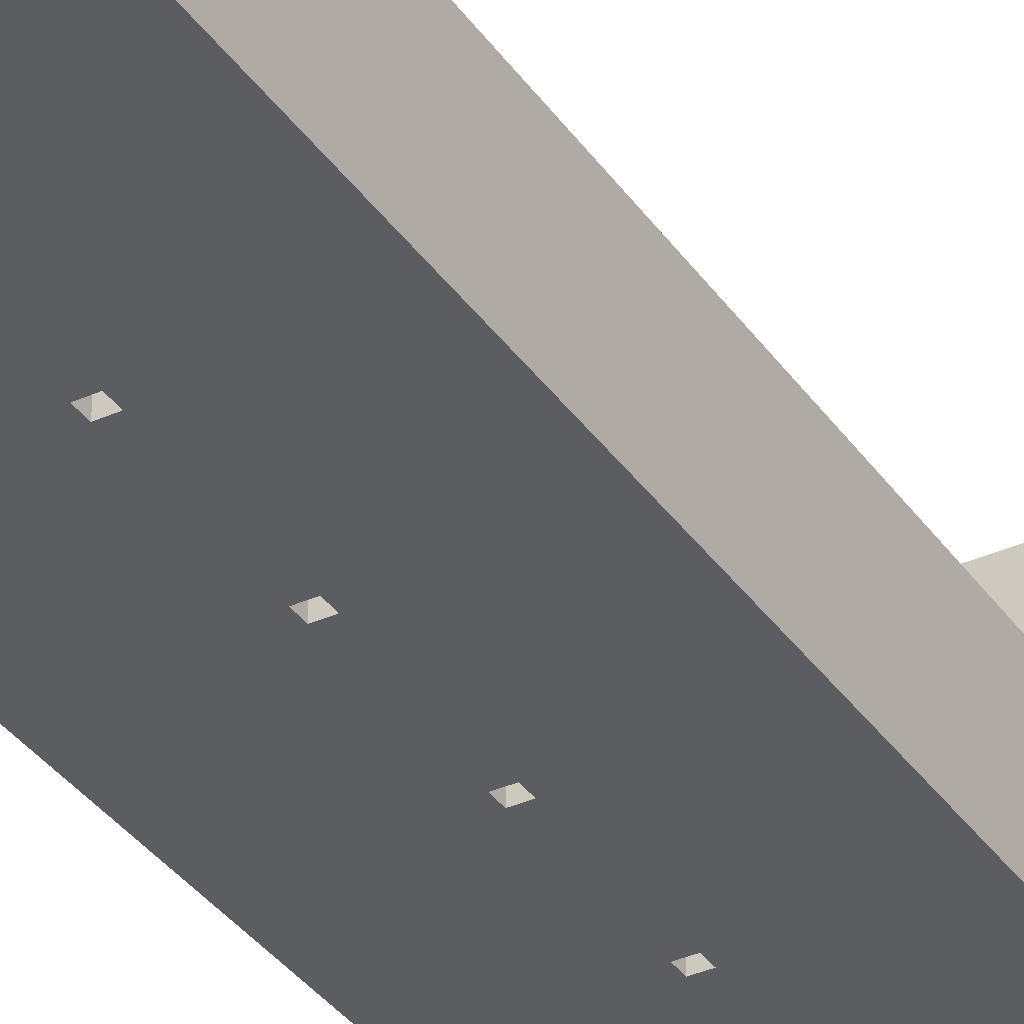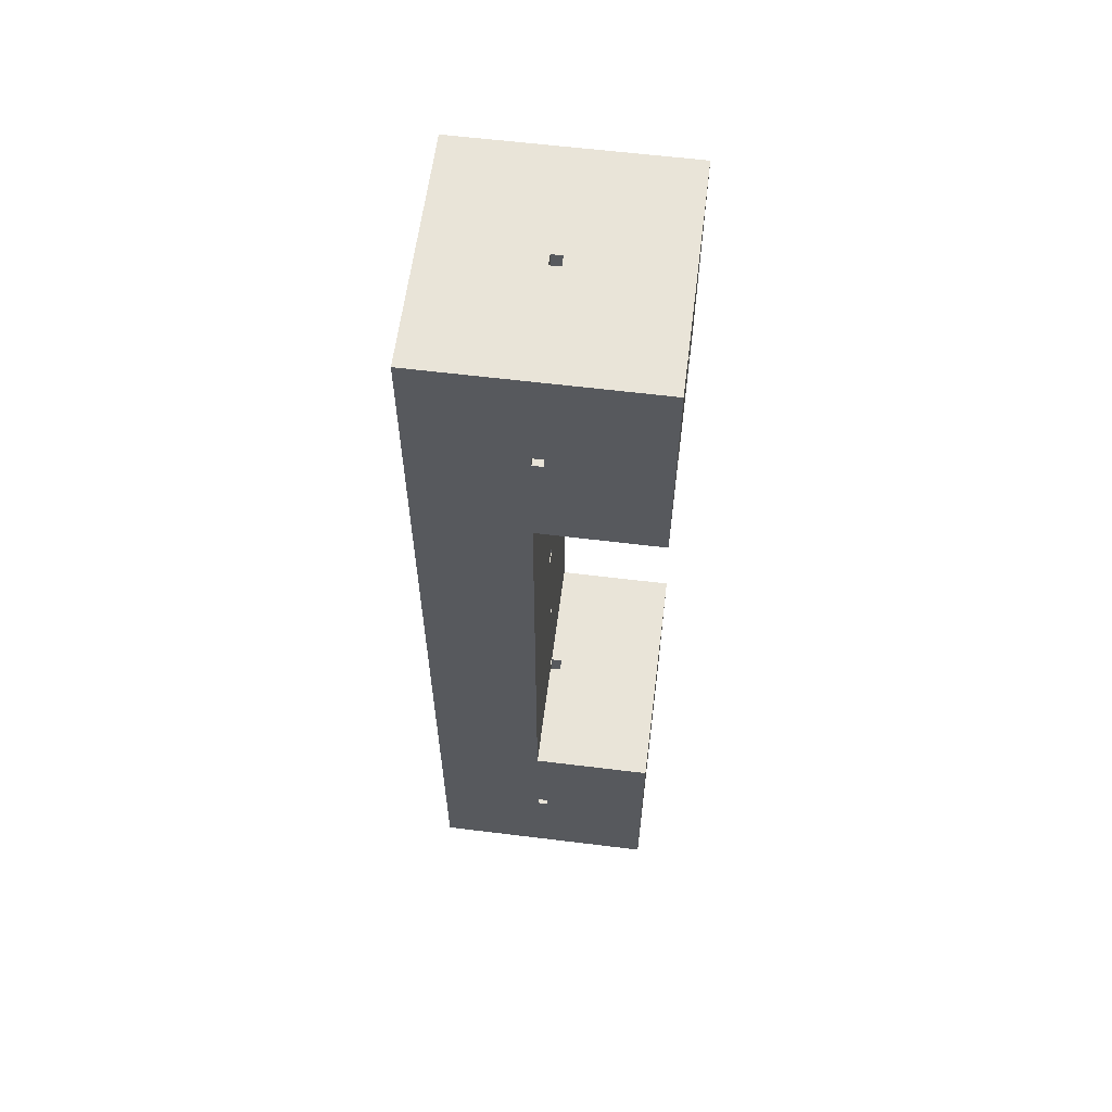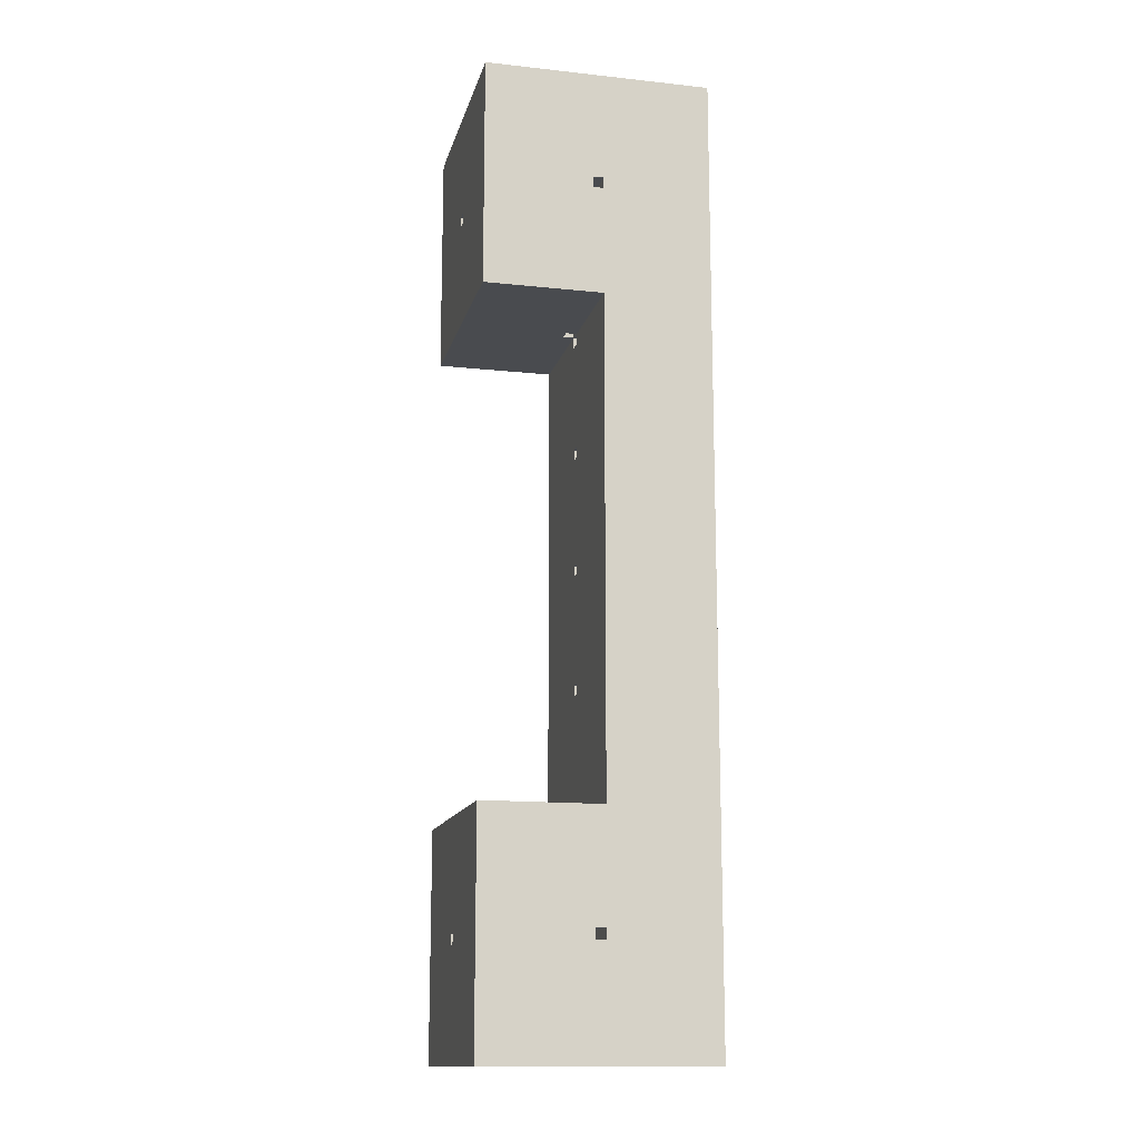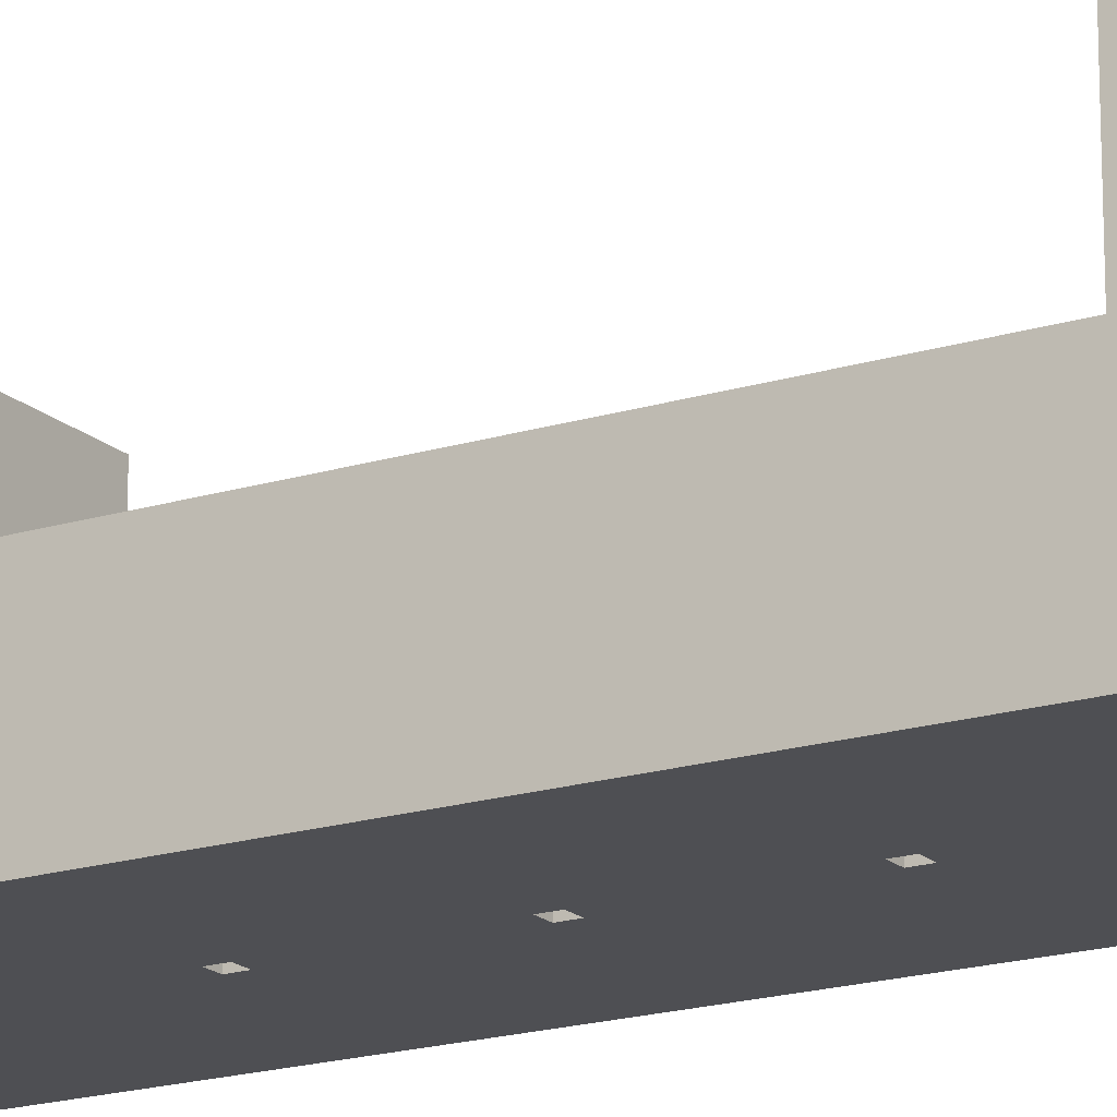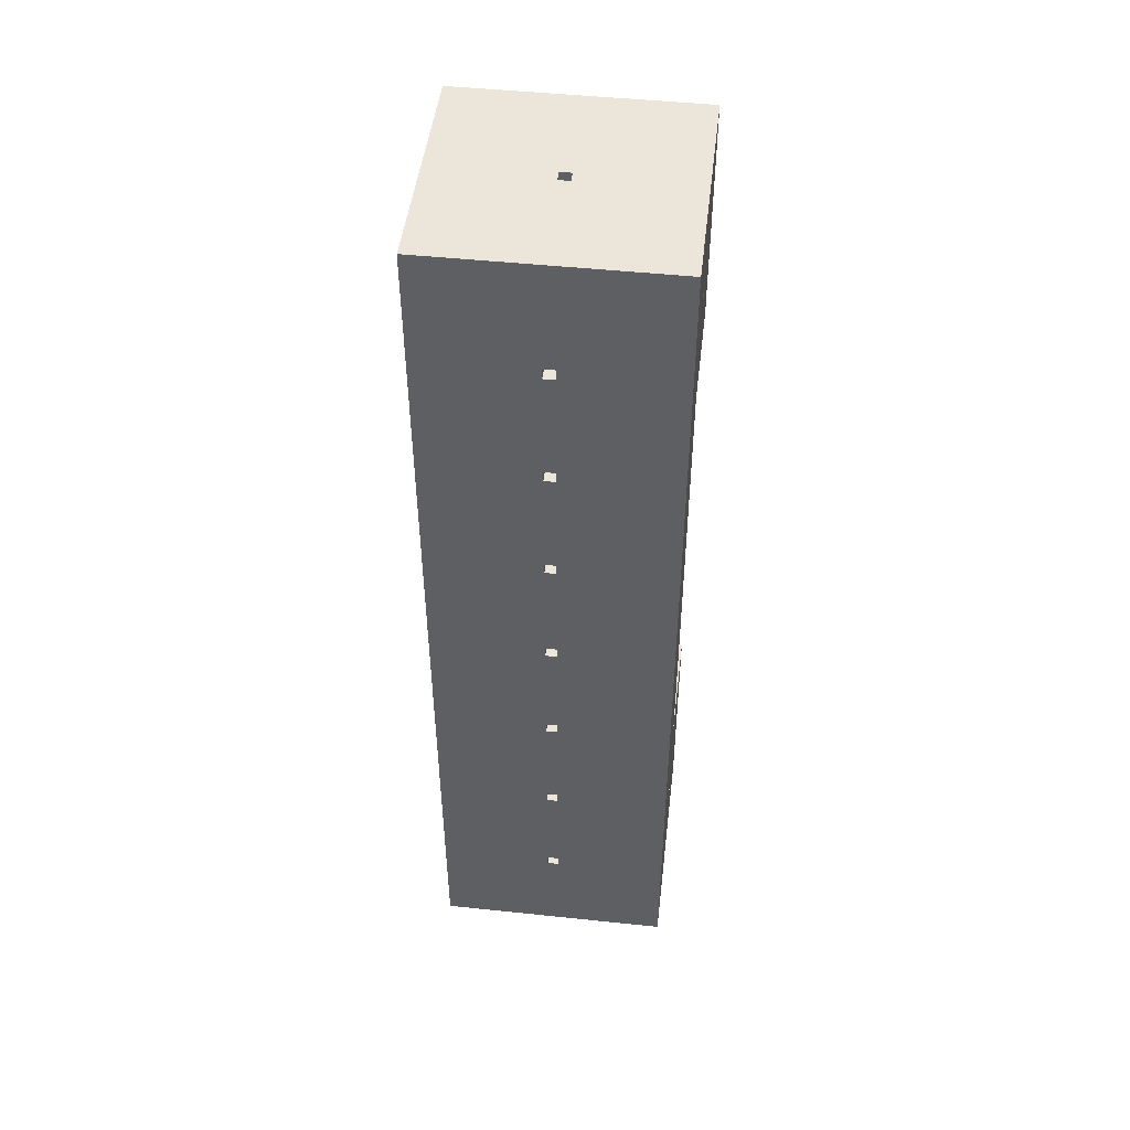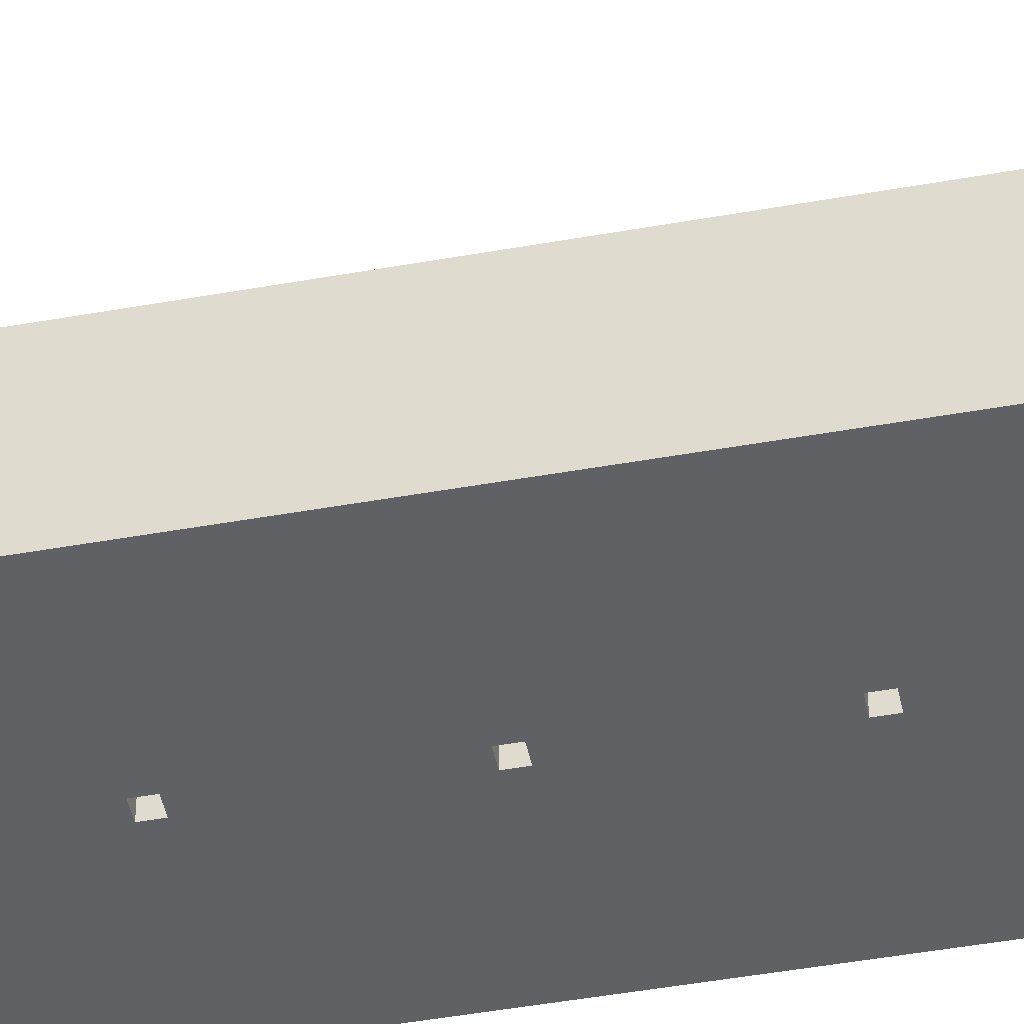
<metadata>
{"format":"obj","ext":"obj","renderer":"f3d","projection":"perspective","resolution":1024,"background":"white","views":[{"elev":-36.2,"azim":-149.5,"up":"+Y"},{"elev":60.3,"azim":97.2,"up":"+Z"},{"elev":-14.1,"azim":-103.4,"up":"+Z"},{"elev":-18.2,"azim":-58.8,"up":"+Y"},{"elev":48.3,"azim":6.7,"up":"+Z"},{"elev":-46.4,"azim":101.6,"up":"+Y"}]}
</metadata>
<code>
o 1_Burr1.001
v -1.05 -1.05 4
v -1.05 -0.143 4
v -1.05 -0.143 3.08
v -1.05 -1.05 3.08
v -0.09762 -1.05 4
v -0.09762 -0.143 4
v -0.09762 -1.05 3.08
v -1.05 -0.05227 4
v -1.05 0.8548 4
v -1.05 0.8548 3.08
v -1.05 -0.05227 3.08
v -0.09762 -0.05227 4
v -0.09762 0.8548 4
v -0.09762 0.8548 3.08
v -0.09762 -0.05227 3.08
v -0.09762 -0.143 3.08
v -1.05 -1.05 2.989
v -1.05 -0.143 2.989
v -1.05 -0.143 2.069
v -1.05 -1.05 2.069
v -0.09762 -1.05 2.069
v -0.09762 -1.05 2.989
v -0.09762 -0.143 2.989
v -1.05 -0.05227 2.989
v -1.05 0.8548 2.989
v -1.05 0.8548 2.069
v -1.05 -0.05227 2.069
v -0.09762 0.8548 2.069
v -0.09762 -0.05227 2.069
v -0.09762 0.8548 2.989
v -0.09762 -0.05227 2.989
v -0.09762 -0.143 2.069
v -1.05 -1.05 1.977
v -1.05 -0.143 1.977
v -1.05 -0.143 1.057
v -1.05 -1.05 1.057
v -0.09762 -1.05 1.057
v -0.09762 -1.05 1.977
v -0.09762 -0.143 1.977
v -0.09762 -0.143 1.057
v -1.05 -1.05 0.9655
v -1.05 -0.143 0.9655
v -1.05 -0.143 0.04598
v -1.05 -1.05 0.04598
v -0.09762 -1.05 0.04598
v -0.09762 -1.05 0.9655
v -0.09762 -0.143 0.9655
v -0.09762 -0.143 0.04598
v -1.05 -1.05 -0.04598
v -1.05 -0.143 -0.04598
v -1.05 -0.143 -0.9655
v -1.05 -1.05 -0.9655
v -0.09762 -1.05 -0.9655
v -0.09762 -1.05 -0.04598
v -0.09762 -0.143 -0.04598
v -0.09762 -0.143 -0.9655
v -1.05 -1.05 -1.057
v -1.05 -0.143 -1.057
v -1.05 -0.143 -1.977
v -1.05 -1.05 -1.977
v -0.09762 -1.05 -1.977
v -0.09762 -1.05 -1.057
v -0.09762 -0.143 -1.057
v -0.09762 -0.143 -1.977
v -1.05 -1.05 -2.069
v -1.05 -0.143 -2.069
v -1.05 -0.143 -2.989
v -1.05 -1.05 -2.989
v -0.09762 -1.05 -2.989
v -0.09762 -1.05 -2.069
v -0.09762 -0.143 -2.069
v -1.05 -0.05227 -2.069
v -1.05 0.8548 -2.069
v -1.05 0.8548 -2.989
v -1.05 -0.05227 -2.989
v -0.09762 -0.05227 -2.069
v -0.09762 0.8548 -2.069
v -0.09762 0.8548 -2.989
v -0.09762 -0.05227 -2.989
v -0.09762 -0.143 -2.989
v -1.05 -1.05 -3.08
v -1.05 -0.143 -3.08
v -1.05 -0.143 -4
v -1.05 -1.05 -4
v -0.09762 -0.143 -4
v -0.09762 -1.05 -4
v -0.09762 -1.05 -3.08
v -0.09762 -0.143 -3.08
v -1.05 -0.05227 -3.08
v -1.05 0.8548 -3.08
v -1.05 0.8548 -4
v -1.05 -0.05227 -4
v -0.09762 0.8548 -4
v -0.09762 -0.05227 -4
v -0.09762 0.8548 -3.08
v -0.09762 -0.05227 -3.08
v 0.95 -0.143 4
v 0.95 -1.05 4
v 0.95 -1.05 3.08
v 0.95 -0.143 3.08
v -0.002382 -0.143 4
v -0.002382 -1.05 4
v -0.002382 -1.05 3.08
v -0.002382 -0.143 3.08
v 0.95 0.8548 4
v 0.95 -0.05227 4
v 0.95 -0.05227 3.08
v 0.95 0.8548 3.08
v -0.002382 0.8548 4
v -0.002382 -0.05227 4
v -0.002382 0.8548 3.08
v -0.002382 -0.05227 3.08
v 0.95 -0.143 2.989
v 0.95 -1.05 2.989
v 0.95 -1.05 2.069
v 0.95 -0.143 2.069
v -0.002382 -1.05 2.989
v -0.002382 -1.05 2.069
v -0.002382 -0.143 2.989
v -0.002382 -0.143 2.069
v 0.95 0.8548 2.989
v 0.95 -0.05227 2.989
v 0.95 -0.05227 2.069
v 0.95 0.8548 2.069
v -0.002382 -0.05227 2.069
v -0.002382 0.8548 2.069
v -0.002382 0.8548 2.989
v -0.002382 -0.05227 2.989
v 0.95 -0.143 1.977
v 0.95 -1.05 1.977
v 0.95 -1.05 1.057
v 0.95 -0.143 1.057
v -0.002382 -1.05 1.977
v -0.002382 -1.05 1.057
v -0.002382 -0.143 1.057
v -0.002382 -0.143 1.977
v 0.95 -0.143 0.9655
v 0.95 -1.05 0.9655
v 0.95 -1.05 0.04598
v 0.95 -0.143 0.04598
v -0.002382 -1.05 0.9655
v -0.002382 -1.05 0.04598
v -0.002382 -0.143 0.04598
v -0.002382 -0.143 0.9655
v 0.95 -0.143 -0.04598
v 0.95 -1.05 -0.04598
v 0.95 -1.05 -0.9655
v 0.95 -0.143 -0.9655
v -0.002382 -1.05 -0.04598
v -0.002382 -1.05 -0.9655
v -0.002382 -0.143 -0.9655
v -0.002382 -0.143 -0.04598
v 0.95 -0.143 -1.057
v 0.95 -1.05 -1.057
v 0.95 -1.05 -1.977
v 0.95 -0.143 -1.977
v -0.002382 -1.05 -1.057
v -0.002382 -1.05 -1.977
v -0.002382 -0.143 -1.977
v -0.002382 -0.143 -1.057
v 0.95 -0.143 -2.069
v 0.95 -1.05 -2.069
v 0.95 -1.05 -2.989
v 0.95 -0.143 -2.989
v -0.002382 -1.05 -2.069
v -0.002382 -1.05 -2.989
v -0.002382 -0.143 -2.069
v -0.002382 -0.143 -2.989
v 0.95 0.8548 -2.069
v 0.95 -0.05227 -2.069
v 0.95 -0.05227 -2.989
v 0.95 0.8548 -2.989
v -0.002382 0.8548 -2.069
v -0.002382 -0.05227 -2.069
v -0.002382 0.8548 -2.989
v -0.002382 -0.05227 -2.989
v 0.95 -0.143 -3.08
v 0.95 -1.05 -3.08
v 0.95 -1.05 -4
v 0.95 -0.143 -4
v -0.002382 -1.05 -4
v -0.002382 -0.143 -4
v -0.002382 -1.05 -3.08
v -0.002382 -0.143 -3.08
v 0.95 0.8548 -3.08
v 0.95 -0.05227 -3.08
v 0.95 -0.05227 -4
v 0.95 0.8548 -4
v -0.002382 -0.05227 -4
v -0.002382 0.8548 -4
v -0.002382 0.8548 -3.08
v -0.002382 -0.05227 -3.08
f 1 2 3
f 1 3 4
f 2 1 5
f 2 5 6
f 1 4 7
f 1 7 5
f 8 9 10
f 8 10 11
f 9 8 12
f 9 12 13
f 10 9 13
f 10 13 14
f 8 11 3
f 8 3 2
f 11 15 16
f 11 16 3
f 15 12 6
f 15 6 16
f 12 8 2
f 12 2 6
f 17 18 19
f 17 19 20
f 17 20 21
f 17 21 22
f 18 17 4
f 18 4 3
f 17 22 7
f 17 7 4
f 22 23 16
f 22 16 7
f 23 18 3
f 23 3 16
f 24 25 26
f 24 26 27
f 27 26 28
f 27 28 29
f 26 25 30
f 26 30 28
f 25 24 11
f 25 11 10
f 24 31 15
f 24 15 11
f 31 30 14
f 31 14 15
f 30 25 10
f 30 10 14
f 24 27 19
f 24 19 18
f 27 29 32
f 27 32 19
f 29 31 23
f 29 23 32
f 31 24 18
f 31 18 23
f 33 34 35
f 33 35 36
f 33 36 37
f 33 37 38
f 35 34 39
f 35 39 40
f 34 33 20
f 34 20 19
f 33 38 21
f 33 21 20
f 38 39 32
f 38 32 21
f 39 34 19
f 39 19 32
f 41 42 43
f 41 43 44
f 41 44 45
f 41 45 46
f 43 42 47
f 43 47 48
f 42 41 36
f 42 36 35
f 41 46 37
f 41 37 36
f 46 47 40
f 46 40 37
f 47 42 35
f 47 35 40
f 49 50 51
f 49 51 52
f 49 52 53
f 49 53 54
f 51 50 55
f 51 55 56
f 50 49 44
f 50 44 43
f 49 54 45
f 49 45 44
f 54 55 48
f 54 48 45
f 55 50 43
f 55 43 48
f 57 58 59
f 57 59 60
f 57 60 61
f 57 61 62
f 59 58 63
f 59 63 64
f 58 57 52
f 58 52 51
f 57 62 53
f 57 53 52
f 62 63 56
f 62 56 53
f 63 58 51
f 63 51 56
f 65 66 67
f 65 67 68
f 65 68 69
f 65 69 70
f 66 65 60
f 66 60 59
f 65 70 61
f 65 61 60
f 70 71 64
f 70 64 61
f 71 66 59
f 71 59 64
f 72 73 74
f 72 74 75
f 73 72 76
f 73 76 77
f 74 73 77
f 74 77 78
f 72 75 67
f 72 67 66
f 75 79 80
f 75 80 67
f 79 76 71
f 79 71 80
f 76 72 66
f 76 66 71
f 81 82 83
f 81 83 84
f 84 83 85
f 84 85 86
f 81 84 86
f 81 86 87
f 82 81 68
f 82 68 67
f 81 87 69
f 81 69 68
f 87 88 80
f 87 80 69
f 88 82 67
f 88 67 80
f 89 90 91
f 89 91 92
f 92 91 93
f 92 93 94
f 91 90 95
f 91 95 93
f 90 89 75
f 90 75 74
f 89 96 79
f 89 79 75
f 96 95 78
f 96 78 79
f 95 90 74
f 95 74 78
f 89 92 83
f 89 83 82
f 92 94 85
f 92 85 83
f 94 96 88
f 94 88 85
f 96 89 82
f 96 82 88
f 97 98 99
f 97 99 100
f 101 102 98
f 101 98 97
f 102 103 99
f 102 99 98
f 102 101 6
f 102 6 5
f 101 104 16
f 101 16 6
f 104 103 7
f 104 7 16
f 103 102 5
f 103 5 7
f 105 106 107
f 105 107 108
f 109 110 106
f 109 106 105
f 111 109 105
f 111 105 108
f 110 109 13
f 110 13 12
f 109 111 14
f 109 14 13
f 111 112 15
f 111 15 14
f 112 110 12
f 112 12 15
f 110 112 104
f 110 104 101
f 112 107 100
f 112 100 104
f 107 106 97
f 107 97 100
f 106 110 101
f 106 101 97
f 113 114 115
f 113 115 116
f 117 118 115
f 117 115 114
f 117 119 23
f 117 23 22
f 119 120 32
f 119 32 23
f 120 118 21
f 120 21 32
f 118 117 22
f 118 22 21
f 119 117 103
f 119 103 104
f 117 114 99
f 117 99 103
f 114 113 100
f 114 100 99
f 113 119 104
f 113 104 100
f 121 122 123
f 121 123 124
f 125 126 124
f 125 124 123
f 126 127 121
f 126 121 124
f 128 127 30
f 128 30 31
f 127 126 28
f 127 28 30
f 126 125 29
f 126 29 28
f 125 128 31
f 125 31 29
f 127 128 112
f 127 112 111
f 128 122 107
f 128 107 112
f 122 121 108
f 122 108 107
f 121 127 111
f 121 111 108
f 128 125 120
f 128 120 119
f 125 123 116
f 125 116 120
f 123 122 113
f 123 113 116
f 122 128 119
f 122 119 113
f 129 130 131
f 129 131 132
f 133 134 131
f 133 131 130
f 135 136 129
f 135 129 132
f 133 136 39
f 133 39 38
f 136 135 40
f 136 40 39
f 135 134 37
f 135 37 40
f 134 133 38
f 134 38 37
f 136 133 118
f 136 118 120
f 133 130 115
f 133 115 118
f 130 129 116
f 130 116 115
f 129 136 120
f 129 120 116
f 137 138 139
f 137 139 140
f 141 142 139
f 141 139 138
f 143 144 137
f 143 137 140
f 141 144 47
f 141 47 46
f 144 143 48
f 144 48 47
f 143 142 45
f 143 45 48
f 142 141 46
f 142 46 45
f 144 141 134
f 144 134 135
f 141 138 131
f 141 131 134
f 138 137 132
f 138 132 131
f 137 144 135
f 137 135 132
f 145 146 147
f 145 147 148
f 149 150 147
f 149 147 146
f 151 152 145
f 151 145 148
f 149 152 55
f 149 55 54
f 152 151 56
f 152 56 55
f 151 150 53
f 151 53 56
f 150 149 54
f 150 54 53
f 152 149 142
f 152 142 143
f 149 146 139
f 149 139 142
f 146 145 140
f 146 140 139
f 145 152 143
f 145 143 140
f 153 154 155
f 153 155 156
f 157 158 155
f 157 155 154
f 159 160 153
f 159 153 156
f 157 160 63
f 157 63 62
f 160 159 64
f 160 64 63
f 159 158 61
f 159 61 64
f 158 157 62
f 158 62 61
f 160 157 150
f 160 150 151
f 157 154 147
f 157 147 150
f 154 153 148
f 154 148 147
f 153 160 151
f 153 151 148
f 161 162 163
f 161 163 164
f 165 166 163
f 165 163 162
f 165 167 71
f 165 71 70
f 167 168 80
f 167 80 71
f 168 166 69
f 168 69 80
f 166 165 70
f 166 70 69
f 167 165 158
f 167 158 159
f 165 162 155
f 165 155 158
f 162 161 156
f 162 156 155
f 161 167 159
f 161 159 156
f 169 170 171
f 169 171 172
f 173 174 170
f 173 170 169
f 175 173 169
f 175 169 172
f 174 173 77
f 174 77 76
f 173 175 78
f 173 78 77
f 175 176 79
f 175 79 78
f 176 174 76
f 176 76 79
f 174 176 168
f 174 168 167
f 176 171 164
f 176 164 168
f 171 170 161
f 171 161 164
f 170 174 167
f 170 167 161
f 177 178 179
f 177 179 180
f 181 182 180
f 181 180 179
f 183 181 179
f 183 179 178
f 183 184 88
f 183 88 87
f 184 182 85
f 184 85 88
f 182 181 86
f 182 86 85
f 181 183 87
f 181 87 86
f 184 183 166
f 184 166 168
f 183 178 163
f 183 163 166
f 178 177 164
f 178 164 163
f 177 184 168
f 177 168 164
f 185 186 187
f 185 187 188
f 189 190 188
f 189 188 187
f 190 191 185
f 190 185 188
f 192 191 95
f 192 95 96
f 191 190 93
f 191 93 95
f 190 189 94
f 190 94 93
f 189 192 96
f 189 96 94
f 191 192 176
f 191 176 175
f 192 186 171
f 192 171 176
f 186 185 172
f 186 172 171
f 185 191 175
f 185 175 172
f 192 189 182
f 192 182 184
f 189 187 180
f 189 180 182
f 187 186 177
f 187 177 180
f 186 192 184
f 186 184 177

</code>
